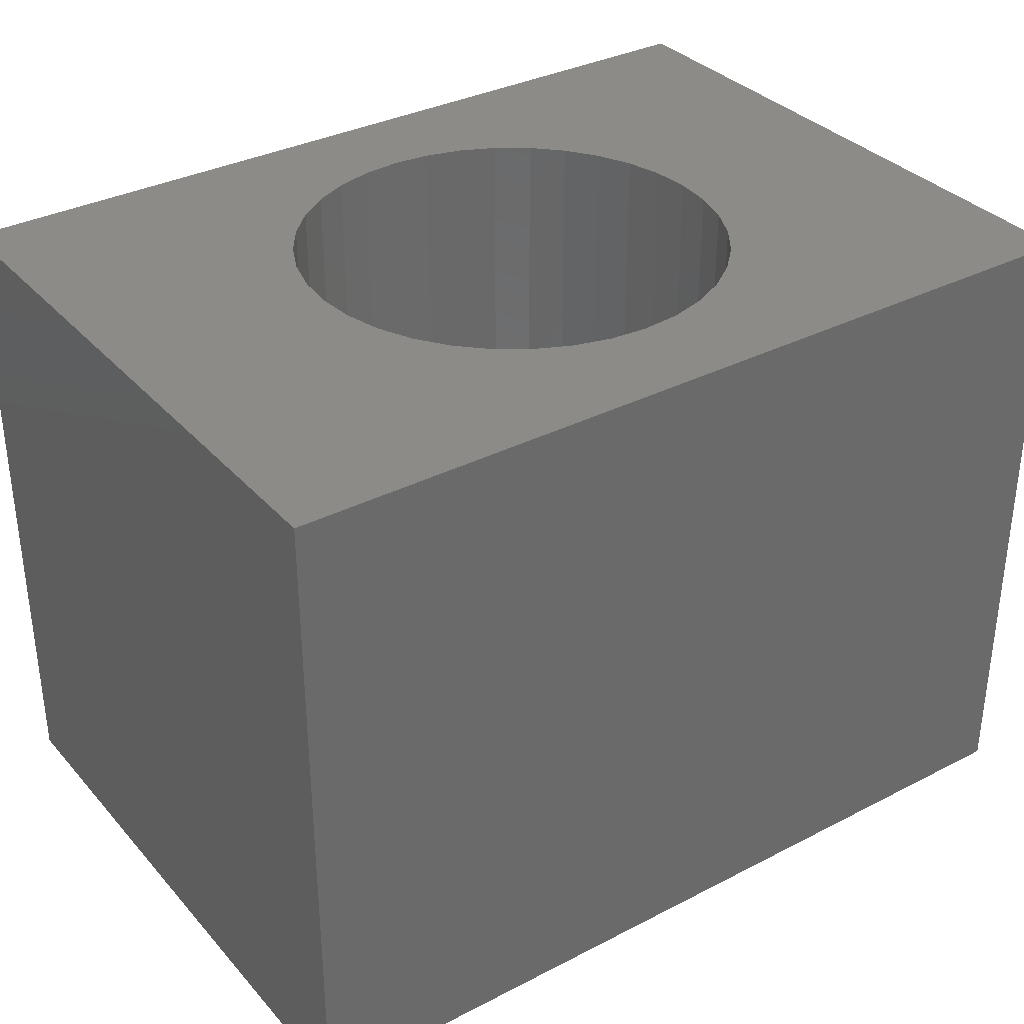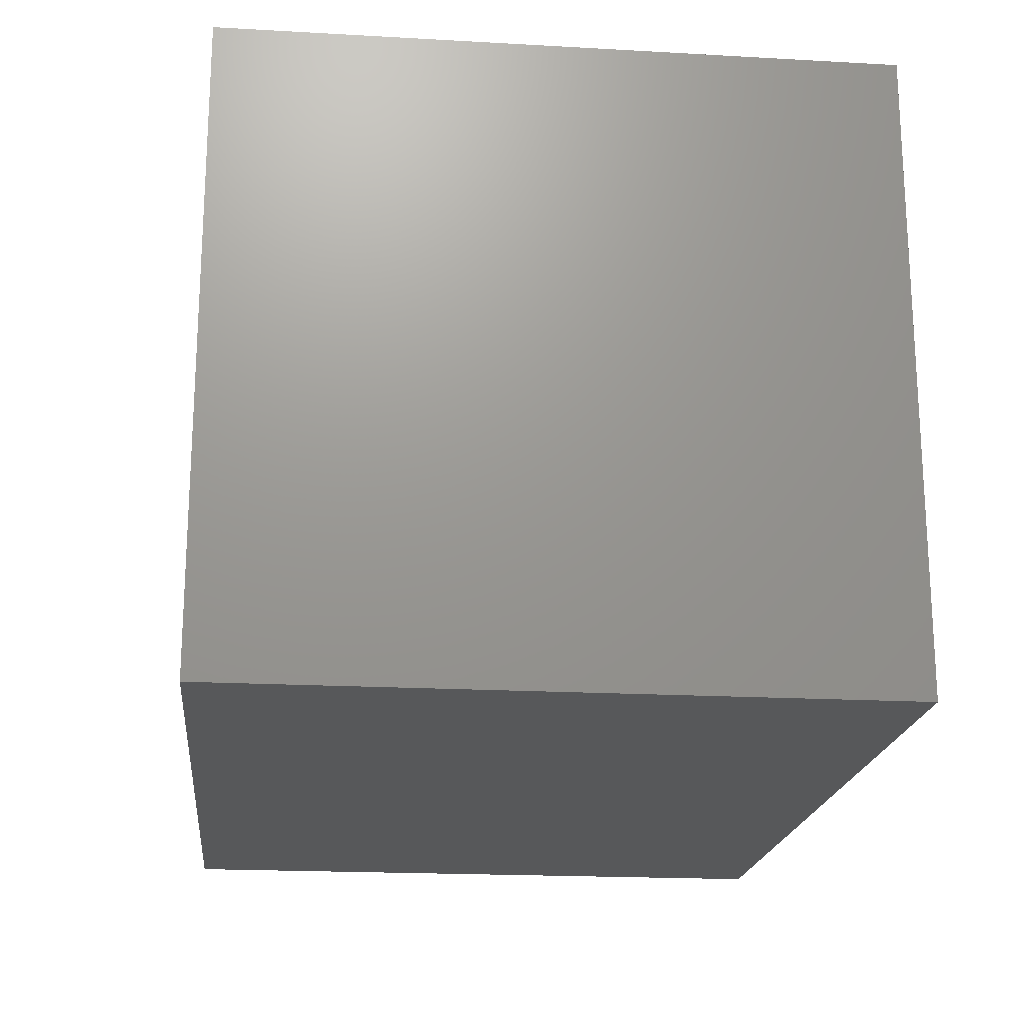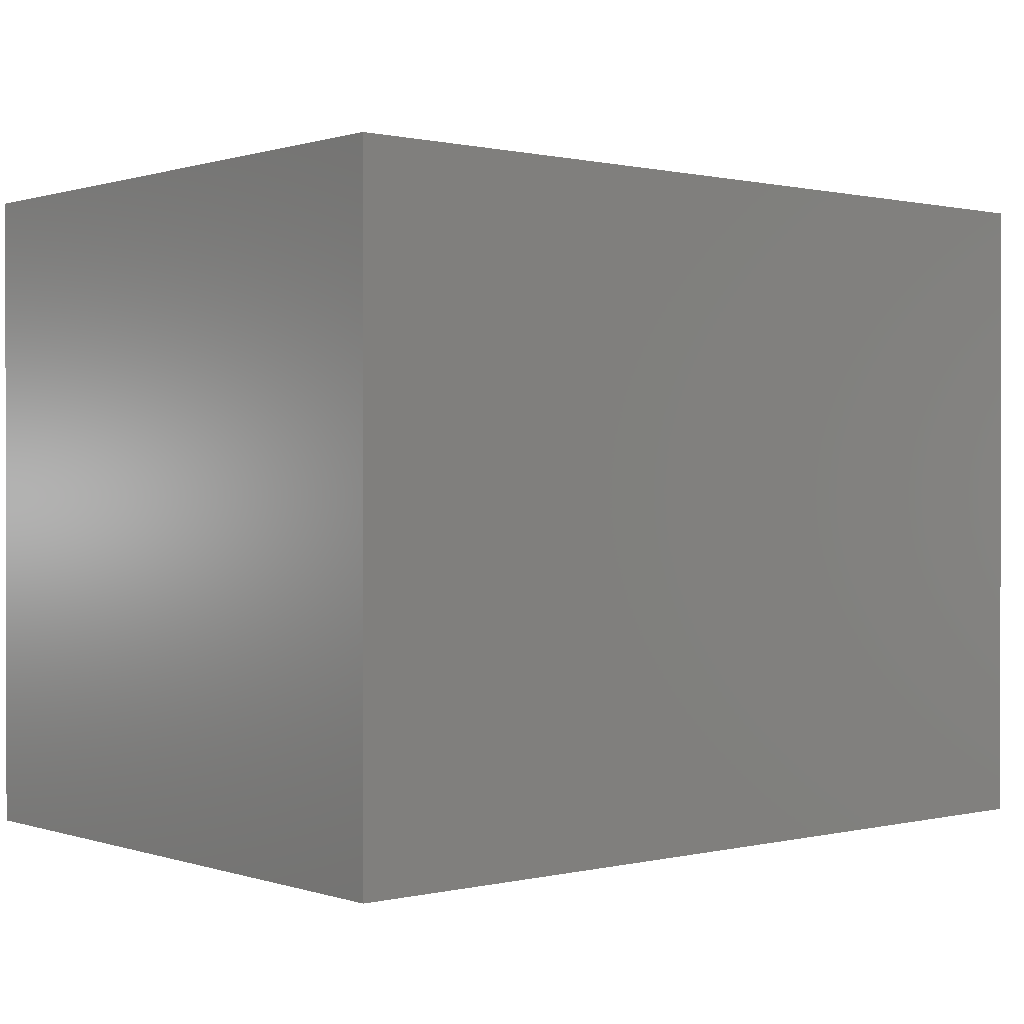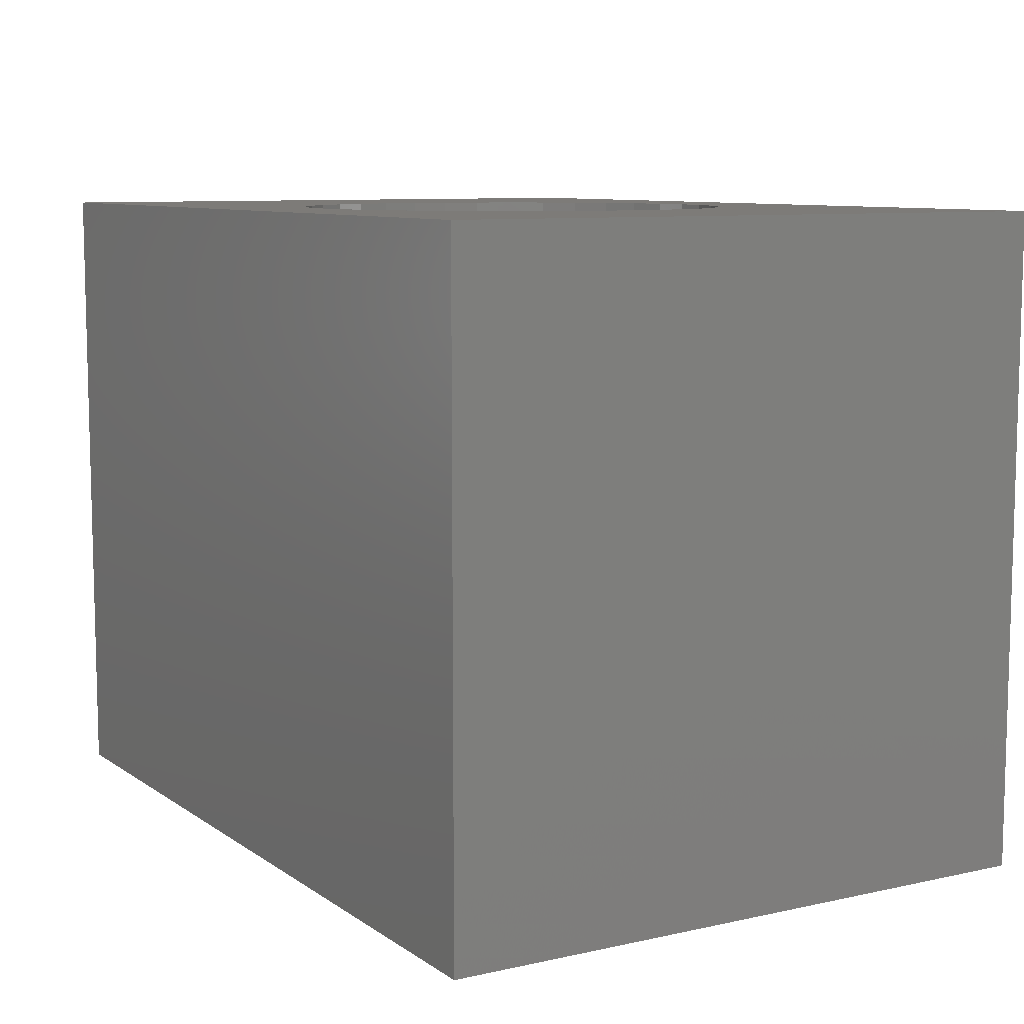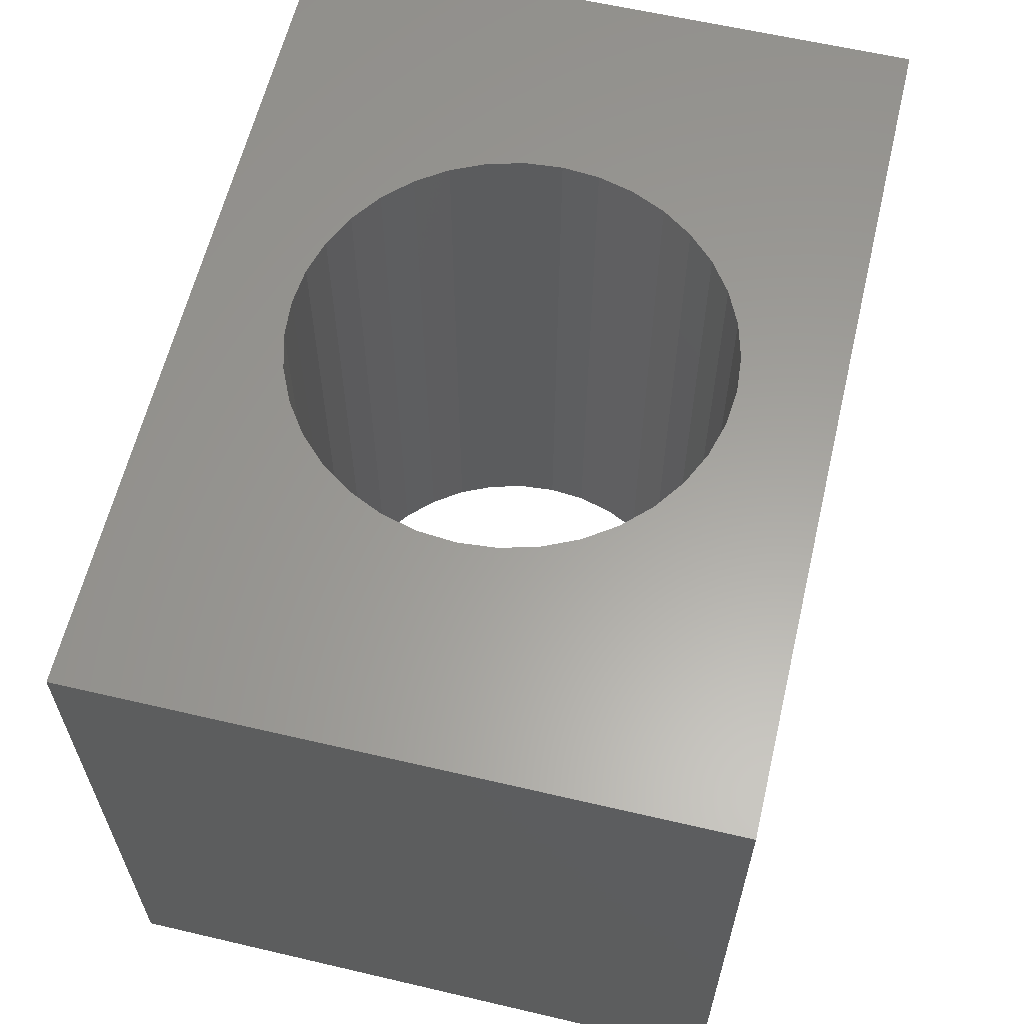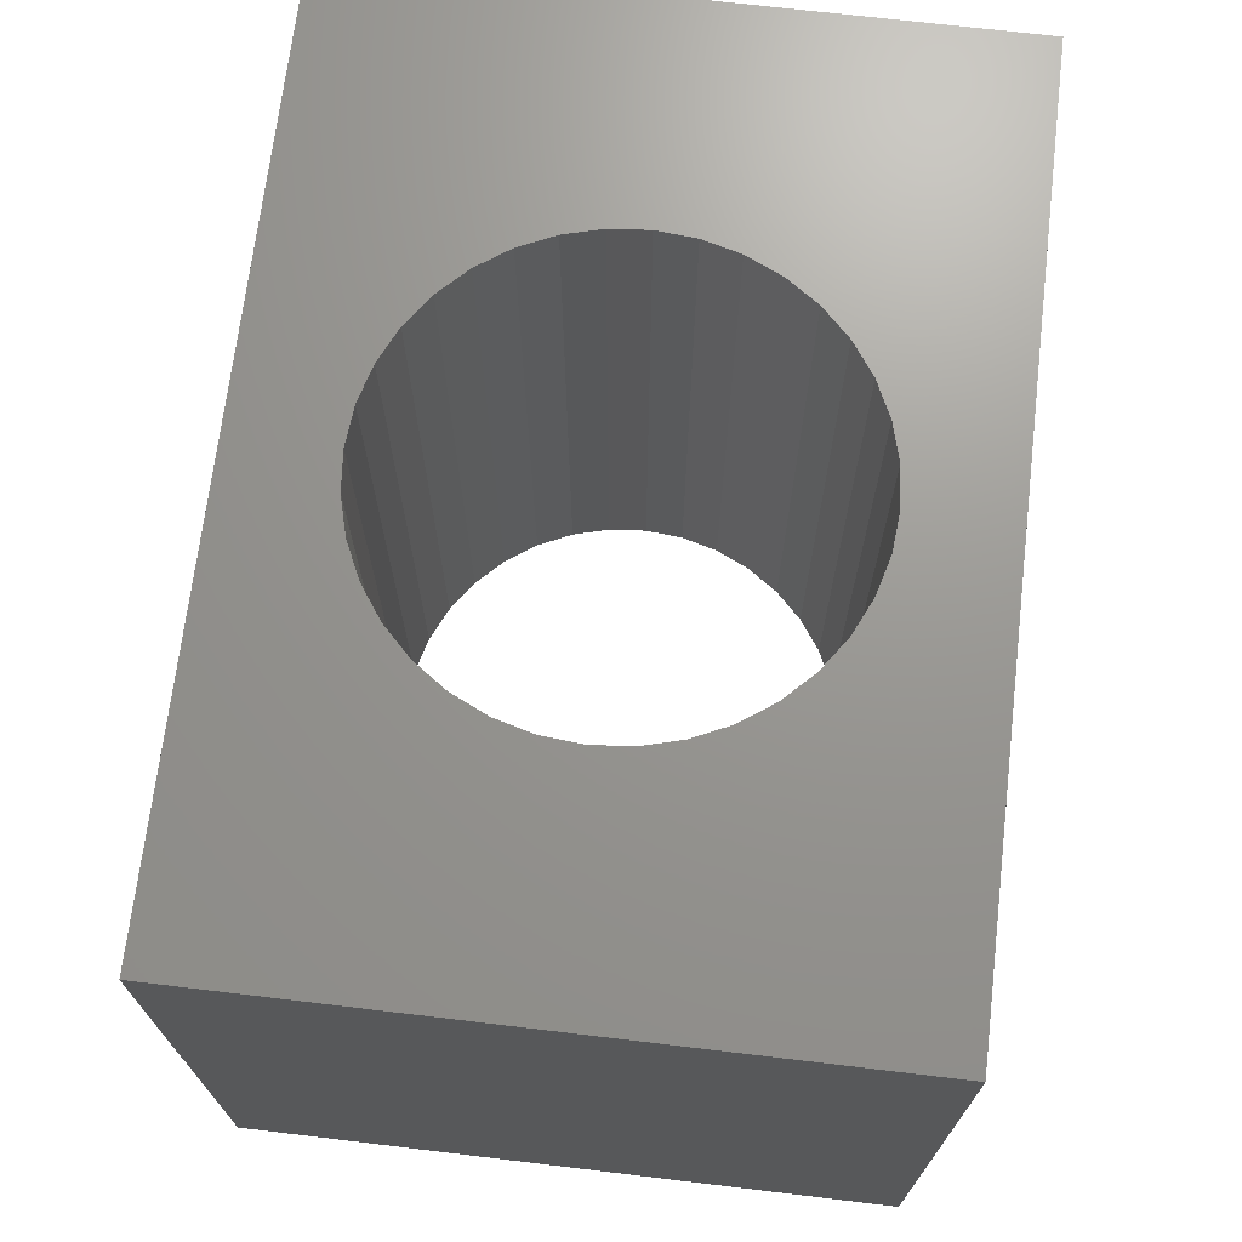
<metadata>
{"format":"stl","ext":"stl","renderer":"f3d","projection":"perspective","resolution":1024,"background":"white","views":[{"elev":34.0,"azim":145.1,"up":"+Z"},{"elev":-19.4,"azim":-96.0,"up":"+Y"},{"elev":0.6,"azim":139.5,"up":"+Z"},{"elev":8.9,"azim":59.4,"up":"+Z"},{"elev":61.1,"azim":103.4,"up":"+Z"},{"elev":70.2,"azim":-83.2,"up":"+Z"}]}
</metadata>
<code>
# stl→obj: 80 verts, 160 faces
v 0.5 -0.3625 -2.22e-17
v -0.5 -0.3625 0.75
v -0.5 -0.3625 -2.22e-17
v 0.5 -0.3625 0.75
v 0.5 0.3625 2.22e-17
v 0.5 0.3625 0.75
v -0.5 0.3625 2.22e-17
v -0.5 0.3625 0.75
v 0.2462 0.04341 0
v 0.25 -5.551e-17 0
v 0.25 -5.551e-17 0.75
v 0.2462 0.04341 0.75
v 0.2349 0.08551 0
v 0.2349 0.08551 0.75
v 0.2165 0.125 0
v 0.2165 0.125 0.75
v 0.1915 0.1607 0
v 0.1915 0.1607 0.75
v 0.1607 0.1915 0
v 0.1607 0.1915 0.75
v 0.125 0.2165 0
v 0.125 0.2165 0.75
v 0.08551 0.2349 0
v 0.08551 0.2349 0.75
v 0.04341 0.2462 0
v 0.04341 0.2462 0.75
v 1.531e-17 0.25 0
v 1.531e-17 0.25 0.75
v -0.04341 0.2462 0
v -0.04341 0.2462 0.75
v -0.08551 0.2349 0
v -0.08551 0.2349 0.75
v -0.125 0.2165 0
v -0.125 0.2165 0.75
v -0.1607 0.1915 0
v -0.1607 0.1915 0.75
v -0.1915 0.1607 0
v -0.1915 0.1607 0.75
v -0.2165 0.125 0
v -0.2165 0.125 0.75
v -0.2349 0.08551 0
v -0.2349 0.08551 0.75
v -0.2462 0.04341 0.75
v -0.2462 0.04341 0
v -0.25 3.082e-16 0
v -0.25 3.082e-16 0.75
v -0.2462 -0.04341 0
v -0.2462 -0.04341 0.75
v -0.2349 -0.08551 0
v -0.2349 -0.08551 0.75
v -0.2165 -0.125 0
v -0.2165 -0.125 0.75
v -0.1915 -0.1607 0
v -0.1915 -0.1607 0.75
v -0.1607 -0.1915 0
v -0.1607 -0.1915 0.75
v -0.125 -0.2165 0
v -0.125 -0.2165 0.75
v -0.08551 -0.2349 0
v -0.08551 -0.2349 0.75
v -0.04341 -0.2462 0
v -0.04341 -0.2462 0.75
v -7.121e-16 -0.25 0
v -7.121e-16 -0.25 0.75
v 0.04341 -0.2462 0
v 0.04341 -0.2462 0.75
v 0.08551 -0.2349 0
v 0.08551 -0.2349 0.75
v 0.125 -0.2165 0
v 0.125 -0.2165 0.75
v 0.1607 -0.1915 0
v 0.1607 -0.1915 0.75
v 0.1915 -0.1607 0
v 0.1915 -0.1607 0.75
v 0.2165 -0.125 0
v 0.2165 -0.125 0.75
v 0.2349 -0.08551 0
v 0.2349 -0.08551 0.75
v 0.2462 -0.04341 0
v 0.2462 -0.04341 0.75
f 1 2 3
f 1 4 2
f 5 4 1
f 5 6 4
f 7 6 5
f 7 8 6
f 3 8 7
f 3 2 8
f 9 10 11
f 9 11 12
f 13 12 14
f 13 9 12
f 15 14 16
f 15 13 14
f 17 16 18
f 17 15 16
f 19 18 20
f 19 17 18
f 21 19 20
f 21 20 22
f 23 21 22
f 23 22 24
f 25 23 24
f 25 24 26
f 27 26 28
f 27 25 26
f 29 28 30
f 29 27 28
f 31 30 32
f 31 29 30
f 33 32 34
f 33 31 32
f 35 34 36
f 35 33 34
f 37 36 38
f 37 35 36
f 39 38 40
f 39 37 38
f 41 40 42
f 41 42 43
f 41 39 40
f 44 41 43
f 45 43 46
f 45 44 43
f 47 46 48
f 47 45 46
f 49 48 50
f 49 47 48
f 51 50 52
f 51 49 50
f 53 52 54
f 53 51 52
f 55 54 56
f 55 53 54
f 57 56 58
f 57 55 56
f 59 58 60
f 59 57 58
f 61 60 62
f 61 59 60
f 63 62 64
f 63 61 62
f 65 64 66
f 65 63 64
f 67 66 68
f 67 65 66
f 69 68 70
f 69 67 68
f 71 69 70
f 71 70 72
f 73 71 72
f 73 72 74
f 75 73 74
f 75 74 76
f 77 75 76
f 77 76 78
f 79 77 78
f 79 78 80
f 79 80 11
f 10 79 11
f 53 55 3
f 57 3 55
f 51 53 3
f 59 3 57
f 49 51 3
f 61 3 59
f 47 49 3
f 63 3 61
f 45 47 3
f 7 41 44
f 7 44 45
f 7 45 3
f 39 41 7
f 37 39 7
f 35 37 7
f 33 35 7
f 1 63 65
f 1 65 67
f 1 67 69
f 1 69 71
f 1 71 73
f 1 73 75
f 1 3 63
f 77 1 75
f 31 33 7
f 79 1 77
f 29 31 7
f 10 1 79
f 5 10 9
f 5 9 13
f 5 13 15
f 5 15 17
f 5 17 19
f 5 19 21
f 5 21 23
f 5 23 25
f 5 1 10
f 5 27 7
f 27 29 7
f 5 25 27
f 54 2 56
f 58 56 2
f 52 2 54
f 60 58 2
f 50 2 52
f 62 60 2
f 48 2 50
f 64 62 2
f 46 2 48
f 8 43 42
f 8 46 43
f 8 2 46
f 40 8 42
f 38 8 40
f 36 8 38
f 34 8 36
f 4 66 64
f 4 68 66
f 4 70 68
f 4 72 70
f 4 74 72
f 4 76 74
f 4 64 2
f 78 76 4
f 32 8 34
f 80 78 4
f 30 8 32
f 11 80 4
f 6 12 11
f 6 14 12
f 6 16 14
f 6 18 16
f 6 20 18
f 6 22 20
f 6 24 22
f 6 26 24
f 6 11 4
f 6 8 28
f 28 8 30
f 6 28 26

</code>
